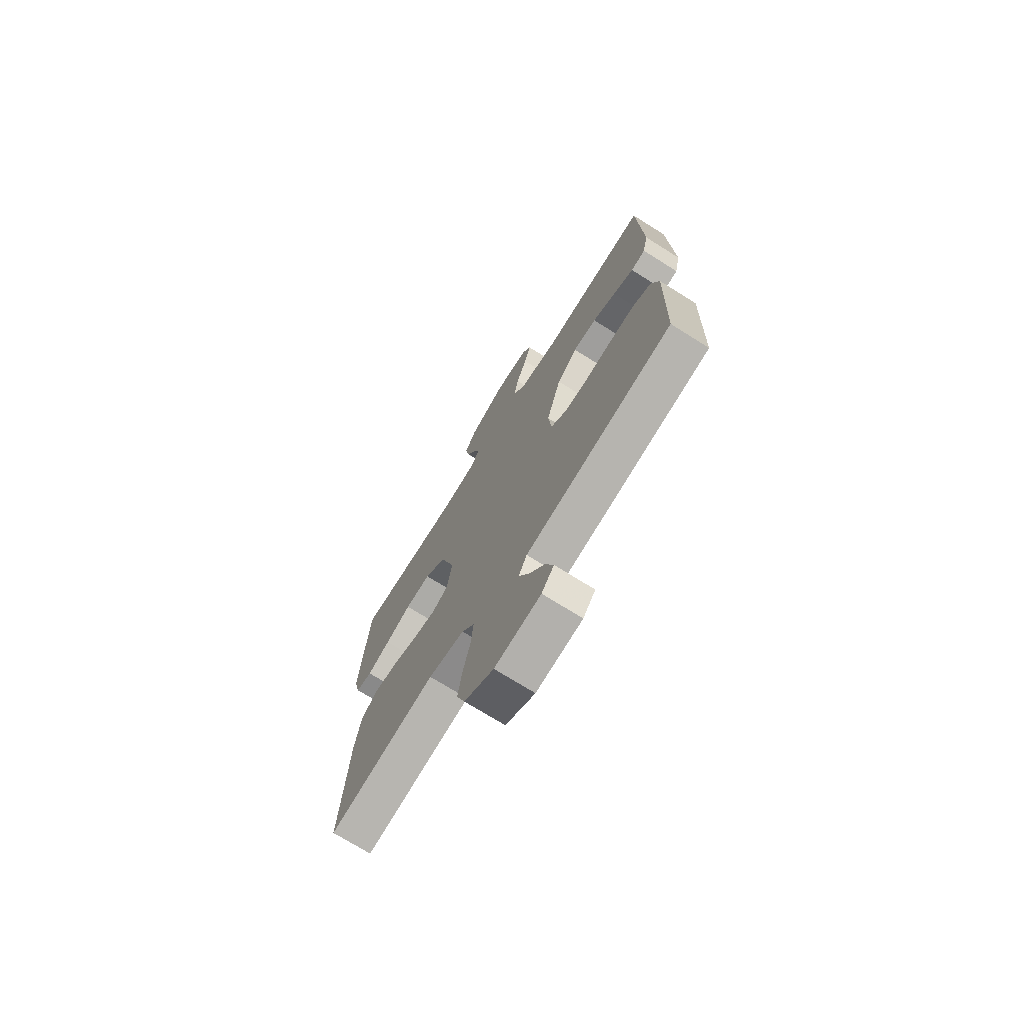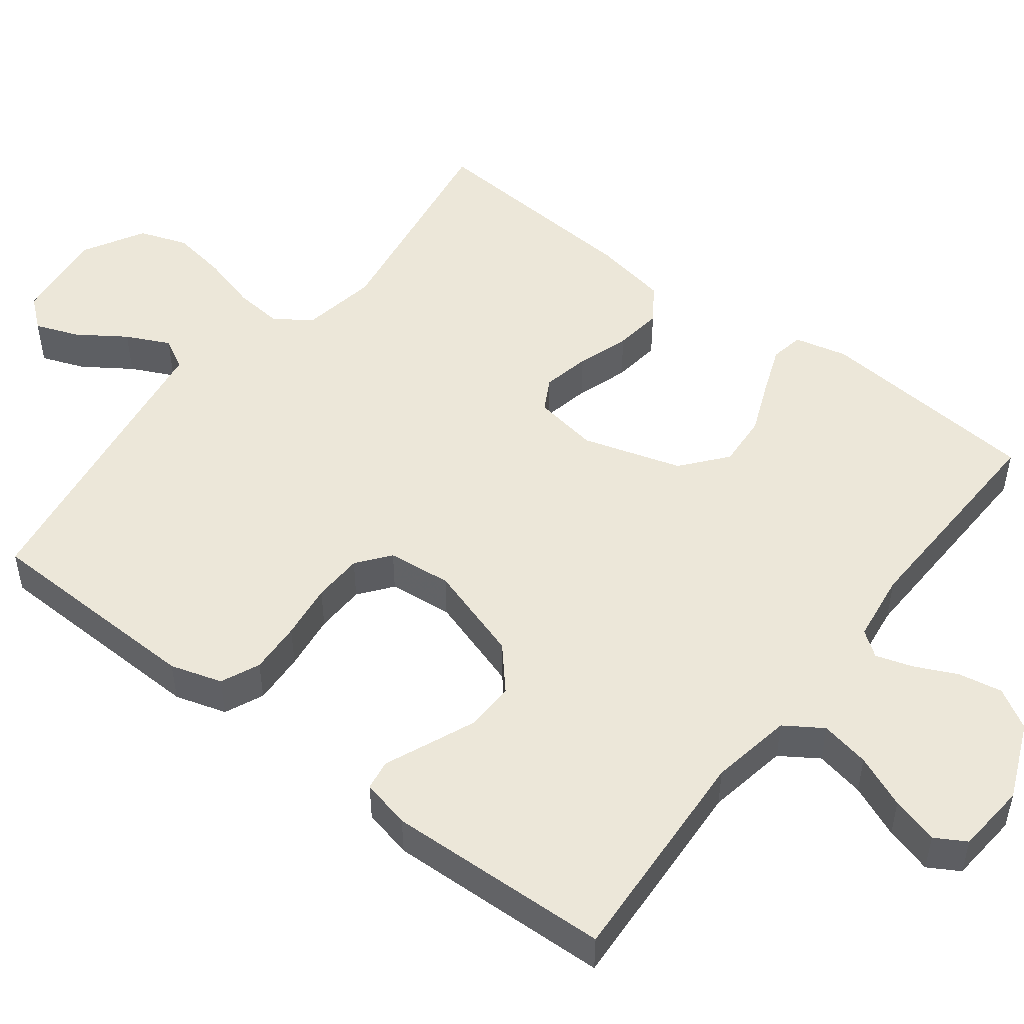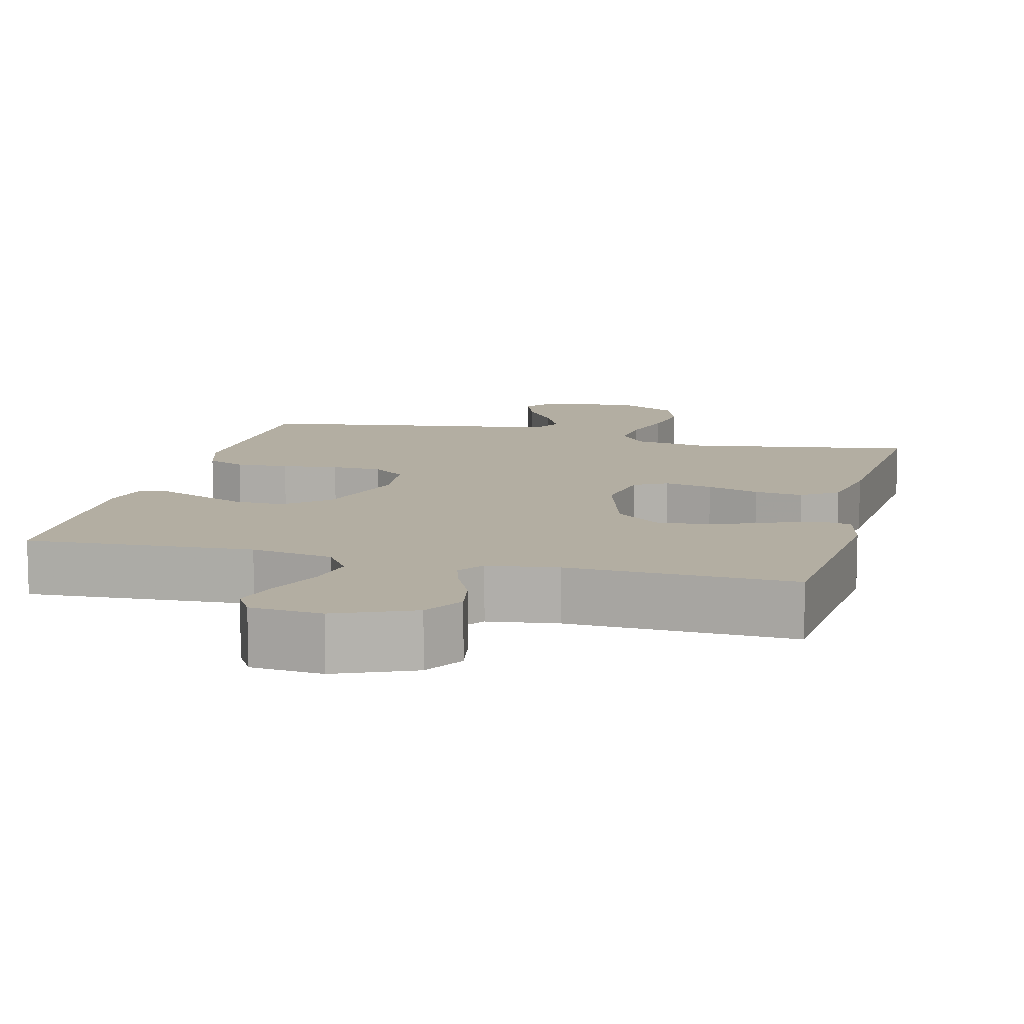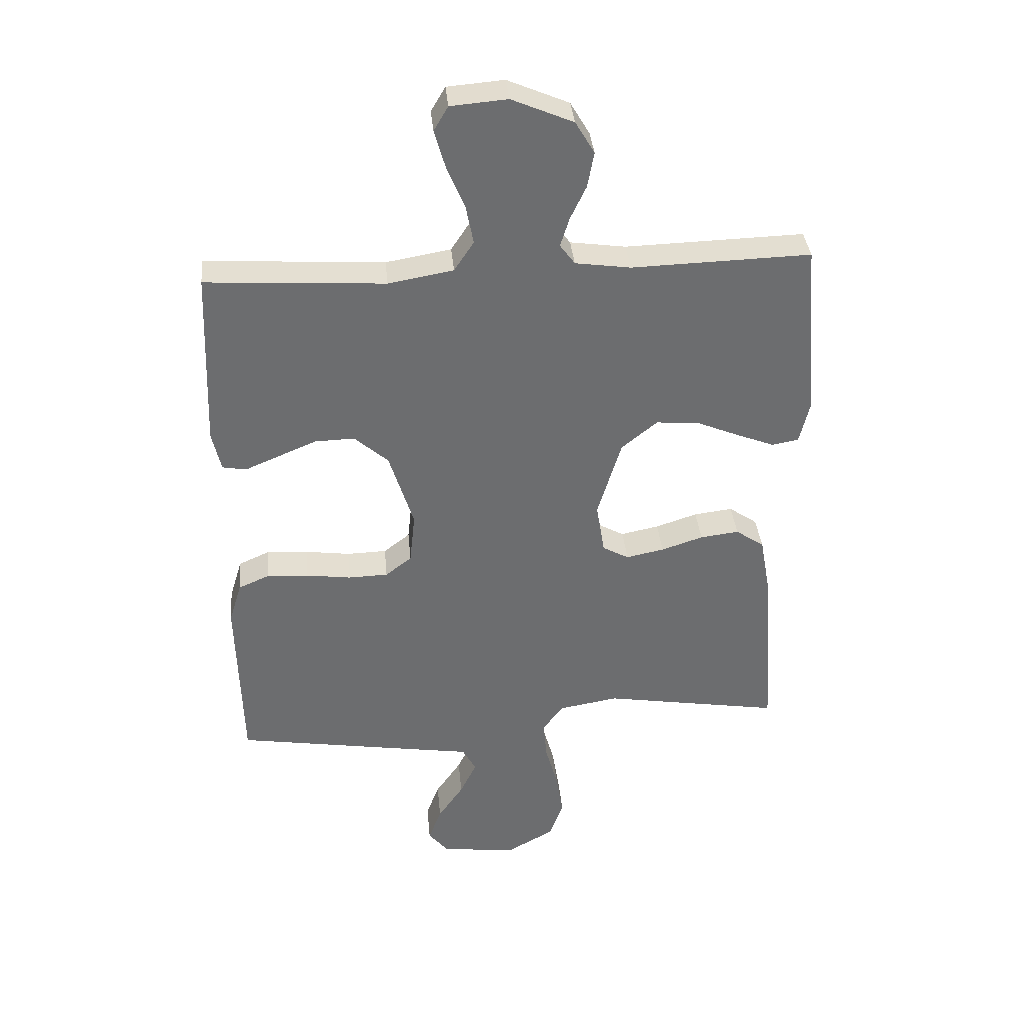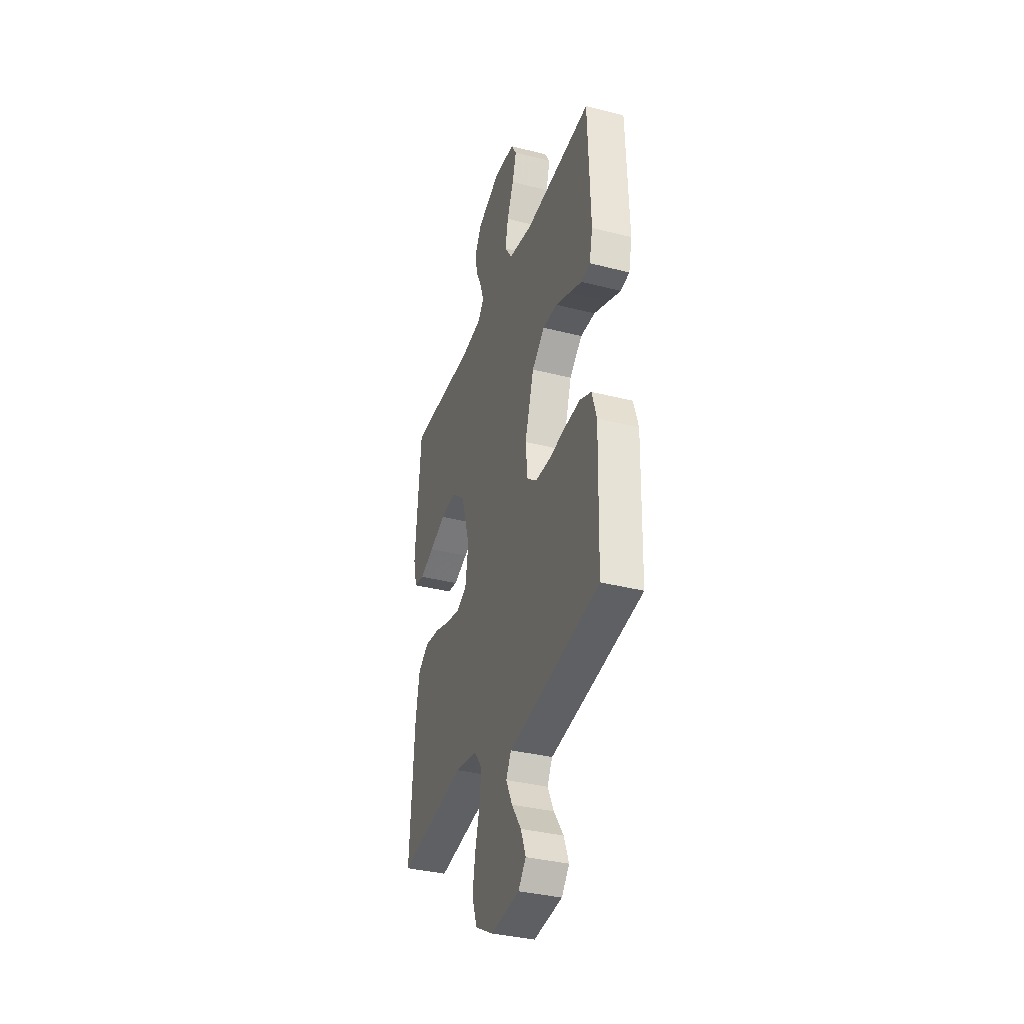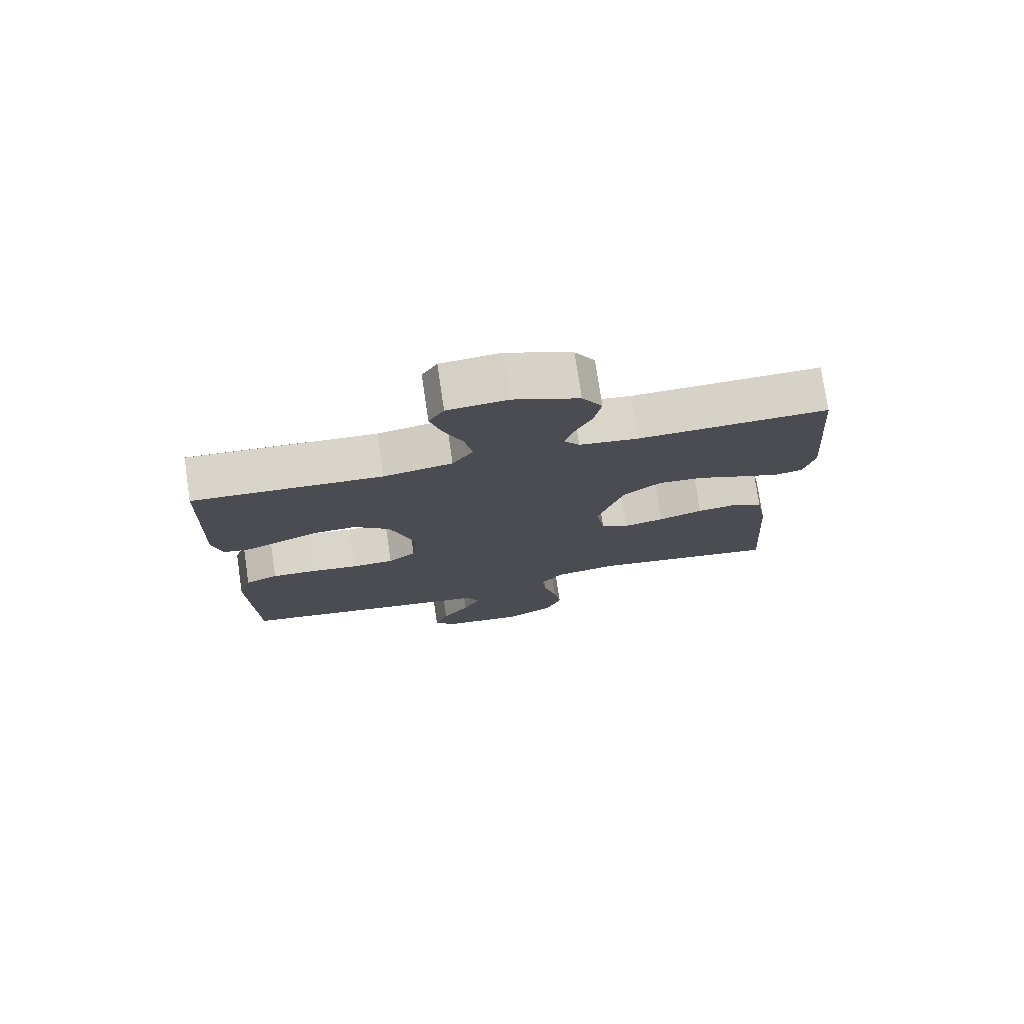
<metadata>
{"format":"obj","ext":"obj","renderer":"f3d","projection":"perspective","resolution":1024,"background":"white","views":[{"elev":-72.6,"azim":-122.1,"up":"+Z"},{"elev":50.0,"azim":-52.4,"up":"+Y"},{"elev":10.8,"azim":14.4,"up":"+Y"},{"elev":36.5,"azim":-5.2,"up":"+Z"},{"elev":-35.6,"azim":-108.7,"up":"+Z"},{"elev":76.4,"azim":-8.4,"up":"+Z"}]}
</metadata>
<code>
v 0.5 0.07 -0.5
v 0.2 0.07 -0.451
v 0.1 0.07 -0.468
v 0.065 0.07 -0.515
v 0.071 0.07 -0.581
v 0.092 0.07 -0.657
v 0.104 0.07 -0.732
v 0.081 0.07 -0.797
v 0 0.07 -0.842
v -0.127 0.07 -0.827
v -0.161 0.07 -0.786
v -0.139 0.07 -0.728
v -0.096 0.07 -0.665
v -0.068 0.07 -0.607
v -0.091 0.07 -0.565
v -0.2 0.07 -0.548
v -0.5 0.07 -0.5
v -0.508 0.07 -0.2
v -0.487 0.07 -0.131
v -0.435 0.07 -0.108
v -0.365 0.07 -0.112
v -0.29 0.07 -0.122
v -0.223 0.07 -0.12
v -0.179 0.07 -0.086
v -0.17 0.07 0
v -0.211 0.07 0.13
v -0.268 0.07 0.18
v -0.334 0.07 0.178
v -0.399 0.07 0.151
v -0.456 0.07 0.127
v -0.496 0.07 0.134
v -0.511 0.07 0.2
v -0.5 0.07 0.5
v -0.2 0.07 0.482
v -0.091 0.07 0.501
v -0.058 0.07 0.551
v -0.071 0.07 0.617
v -0.101 0.07 0.688
v -0.119 0.07 0.751
v -0.095 0.07 0.792
v 0 0.07 0.8
v 0.103 0.07 0.756
v 0.135 0.07 0.702
v 0.124 0.07 0.643
v 0.097 0.07 0.586
v 0.082 0.07 0.538
v 0.107 0.07 0.504
v 0.2 0.07 0.491
v 0.5 0.07 0.5
v 0.525 0.07 0.2
v 0.508 0.07 0.129
v 0.463 0.07 0.121
v 0.399 0.07 0.146
v 0.327 0.07 0.176
v 0.256 0.07 0.181
v 0.196 0.07 0.132
v 0.156 0.07 0
v 0.17 0.07 -0.087
v 0.214 0.07 -0.111
v 0.278 0.07 -0.098
v 0.348 0.07 -0.075
v 0.413 0.07 -0.067
v 0.461 0.07 -0.1
v 0.479 0.07 -0.2
v 0.5 0 -0.5
v 0.2 0 -0.451
v 0.1 0 -0.468
v 0.065 0 -0.515
v 0.071 0 -0.581
v 0.092 0 -0.657
v 0.104 0 -0.732
v 0.081 0 -0.797
v 0 0 -0.842
v -0.127 0 -0.827
v -0.161 0 -0.786
v -0.139 0 -0.728
v -0.096 0 -0.665
v -0.068 0 -0.607
v -0.091 0 -0.565
v -0.2 0 -0.548
v -0.5 0 -0.5
v -0.508 0 -0.2
v -0.487 0 -0.131
v -0.435 0 -0.108
v -0.365 0 -0.112
v -0.29 0 -0.122
v -0.223 0 -0.12
v -0.179 0 -0.086
v -0.17 0 0
v -0.211 0 0.13
v -0.268 0 0.18
v -0.334 0 0.178
v -0.399 0 0.151
v -0.456 0 0.127
v -0.496 0 0.134
v -0.511 0 0.2
v -0.5 0 0.5
v -0.2 0 0.482
v -0.091 0 0.501
v -0.058 0 0.551
v -0.071 0 0.617
v -0.101 0 0.688
v -0.119 0 0.751
v -0.095 0 0.792
v 0 0 0.8
v 0.103 0 0.756
v 0.135 0 0.702
v 0.124 0 0.643
v 0.097 0 0.586
v 0.082 0 0.538
v 0.107 0 0.504
v 0.2 0 0.491
v 0.5 0 0.5
v 0.525 0 0.2
v 0.508 0 0.129
v 0.463 0 0.121
v 0.399 0 0.146
v 0.327 0 0.176
v 0.256 0 0.181
v 0.196 0 0.132
v 0.156 0 0
v 0.17 0 -0.087
v 0.214 0 -0.111
v 0.278 0 -0.098
v 0.348 0 -0.075
v 0.413 0 -0.067
v 0.461 0 -0.1
v 0.479 0 -0.2
f 64 1 2
f 63 64 2
f 62 63 2
f 61 62 2
f 60 61 2
f 59 60 2 3
f 58 59 3 4
f 57 58 4
f 52 53 54
f 51 52 54
f 50 51 54
f 49 50 54
f 48 49 54
f 47 48 54 55
f 46 47 55 56
f 43 44 45
f 42 43 45
f 41 42 45
f 40 41 45
f 39 40 45
f 38 39 45
f 37 38 45
f 36 37 45 46
f 46 56 57
f 36 46 57
f 35 36 57
f 32 33 34
f 31 32 34
f 30 31 34
f 29 30 34
f 28 29 34 35
f 20 21 22
f 19 20 22
f 18 19 22
f 17 18 22
f 16 17 22
f 15 16 22
f 14 15 22 23
f 11 12 13
f 10 11 13
f 9 10 13
f 8 9 13
f 7 8 13
f 6 7 13
f 5 6 13
f 4 5 13 14
f 14 23 24
f 4 14 24
f 57 4 24
f 27 28 35
f 26 27 35 57
f 57 24 25
f 25 26 57
f 66 65 128
f 66 128 127
f 66 127 126
f 66 126 125
f 66 125 124
f 67 66 124 123
f 68 67 123 122
f 68 122 121
f 118 117 116
f 118 116 115
f 118 115 114
f 118 114 113
f 118 113 112
f 119 118 112 111
f 120 119 111 110
f 109 108 107
f 109 107 106
f 109 106 105
f 109 105 104
f 109 104 103
f 109 103 102
f 109 102 101
f 110 109 101 100
f 121 120 110
f 121 110 100
f 121 100 99
f 98 97 96
f 98 96 95
f 98 95 94
f 98 94 93
f 99 98 93 92
f 86 85 84
f 86 84 83
f 86 83 82
f 86 82 81
f 86 81 80
f 86 80 79
f 87 86 79 78
f 77 76 75
f 77 75 74
f 77 74 73
f 77 73 72
f 77 72 71
f 77 71 70
f 77 70 69
f 78 77 69 68
f 88 87 78
f 88 78 68
f 88 68 121
f 99 92 91
f 121 99 91 90
f 89 88 121
f 121 90 89
f 1 65 66 2
f 2 66 67 3
f 3 67 68 4
f 4 68 69 5
f 5 69 70 6
f 6 70 71 7
f 7 71 72 8
f 8 72 73 9
f 9 73 74 10
f 10 74 75 11
f 11 75 76 12
f 12 76 77 13
f 13 77 78 14
f 14 78 79 15
f 15 79 80 16
f 16 80 81 17
f 17 81 82 18
f 18 82 83 19
f 19 83 84 20
f 20 84 85 21
f 21 85 86 22
f 22 86 87 23
f 23 87 88 24
f 24 88 89 25
f 25 89 90 26
f 26 90 91 27
f 27 91 92 28
f 28 92 93 29
f 29 93 94 30
f 30 94 95 31
f 31 95 96 32
f 32 96 97 33
f 33 97 98 34
f 34 98 99 35
f 35 99 100 36
f 36 100 101 37
f 37 101 102 38
f 38 102 103 39
f 39 103 104 40
f 40 104 105 41
f 41 105 106 42
f 42 106 107 43
f 43 107 108 44
f 44 108 109 45
f 45 109 110 46
f 46 110 111 47
f 47 111 112 48
f 48 112 113 49
f 49 113 114 50
f 50 114 115 51
f 51 115 116 52
f 52 116 117 53
f 53 117 118 54
f 54 118 119 55
f 55 119 120 56
f 56 120 121 57
f 57 121 122 58
f 58 122 123 59
f 59 123 124 60
f 60 124 125 61
f 61 125 126 62
f 62 126 127 63
f 63 127 128 64
f 64 128 65 1

</code>
